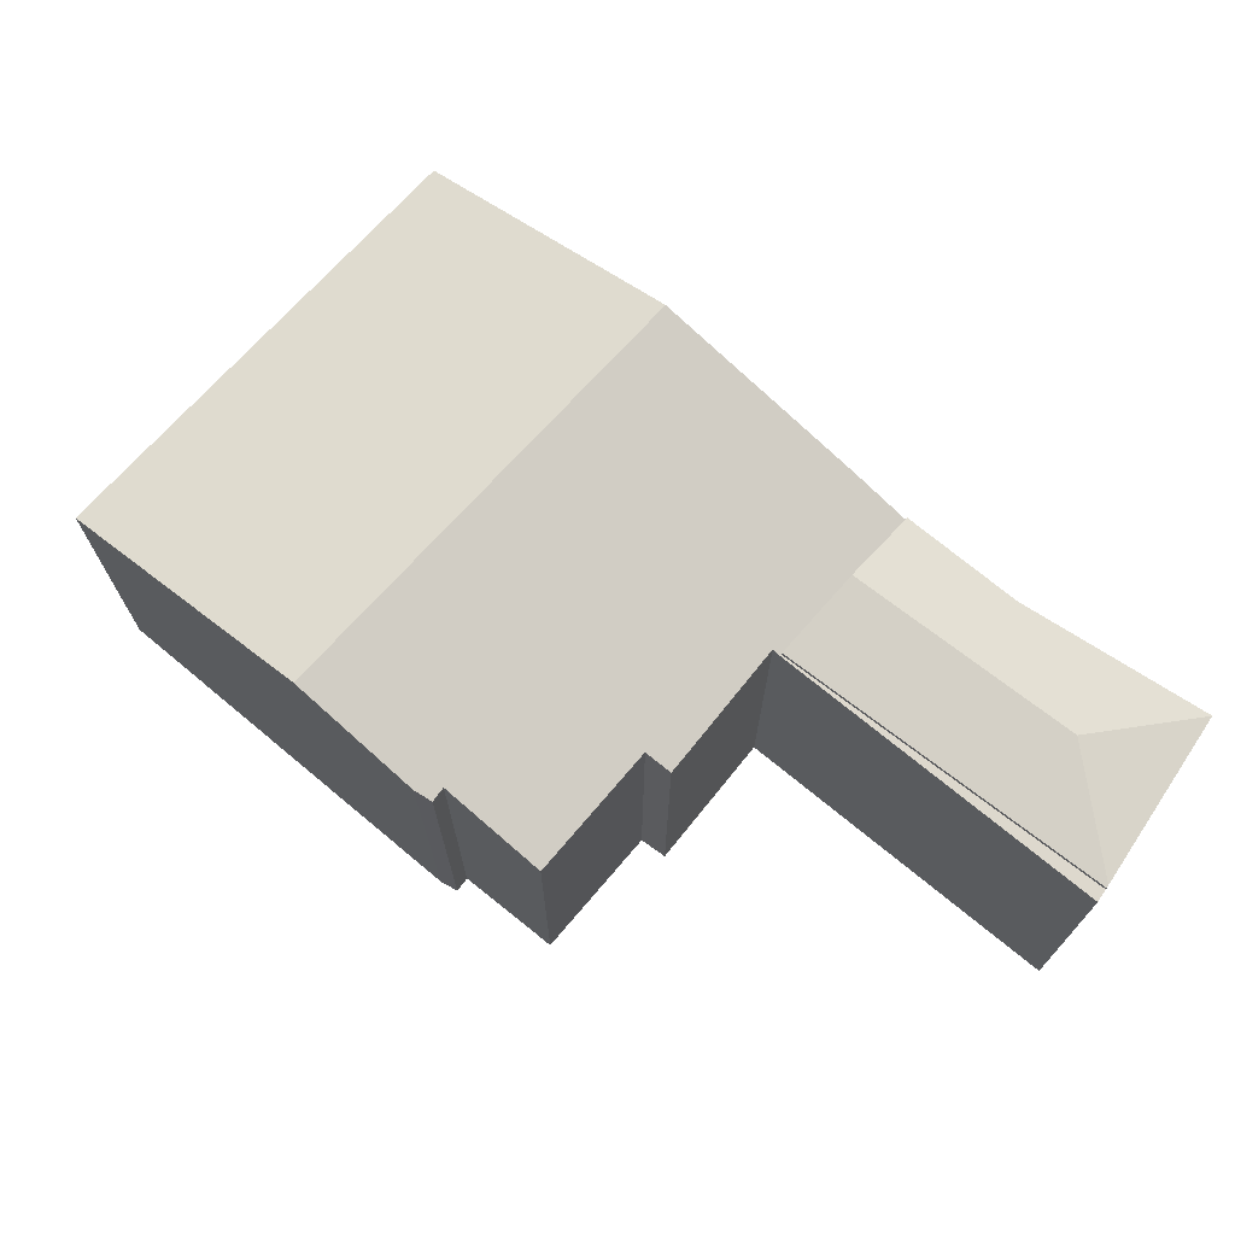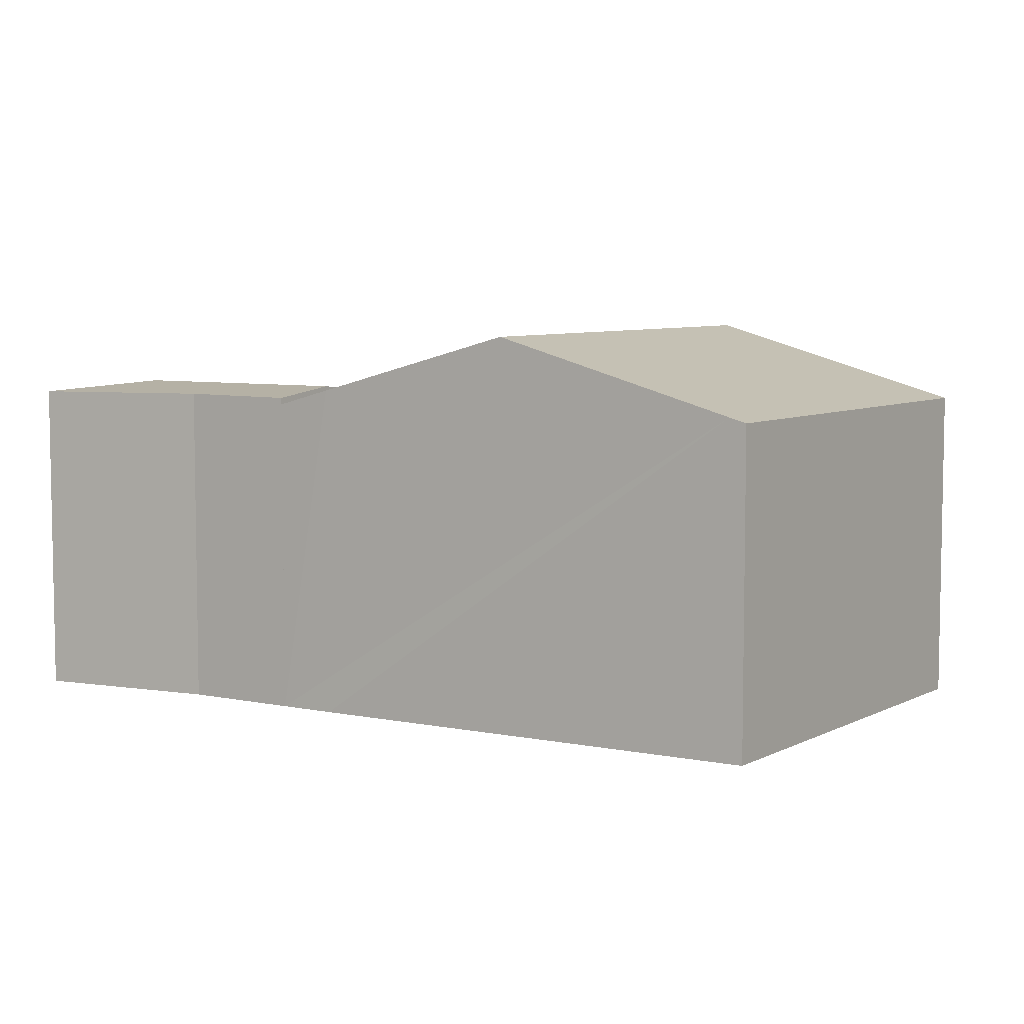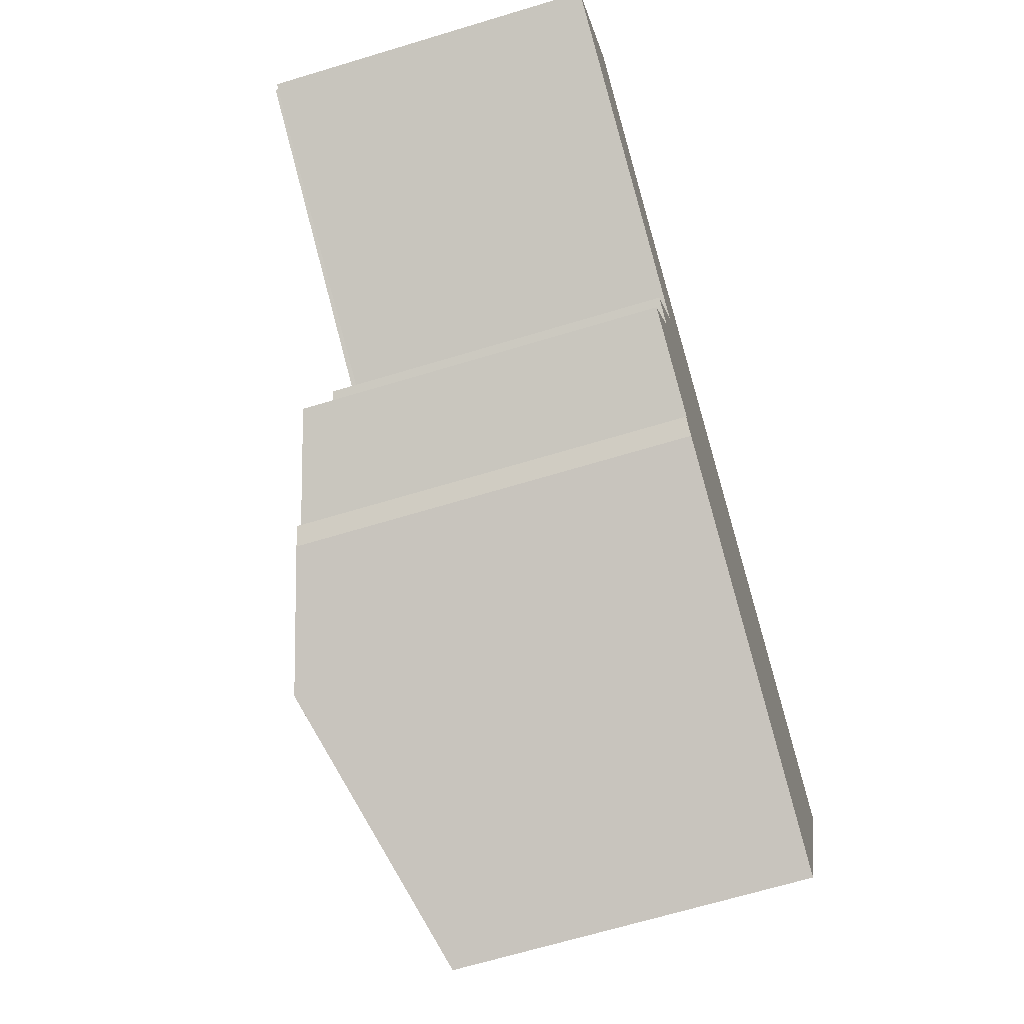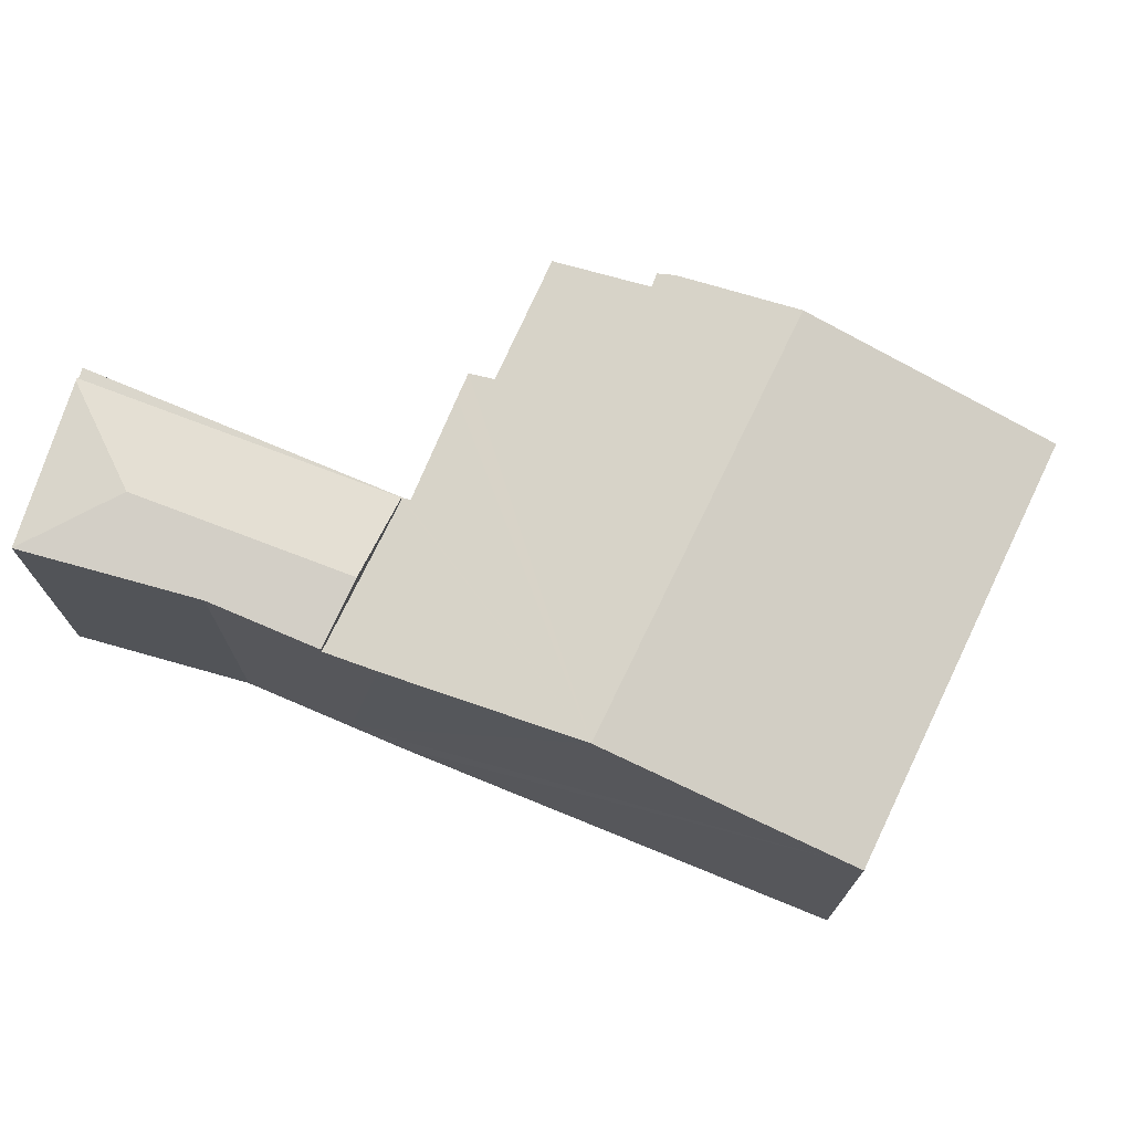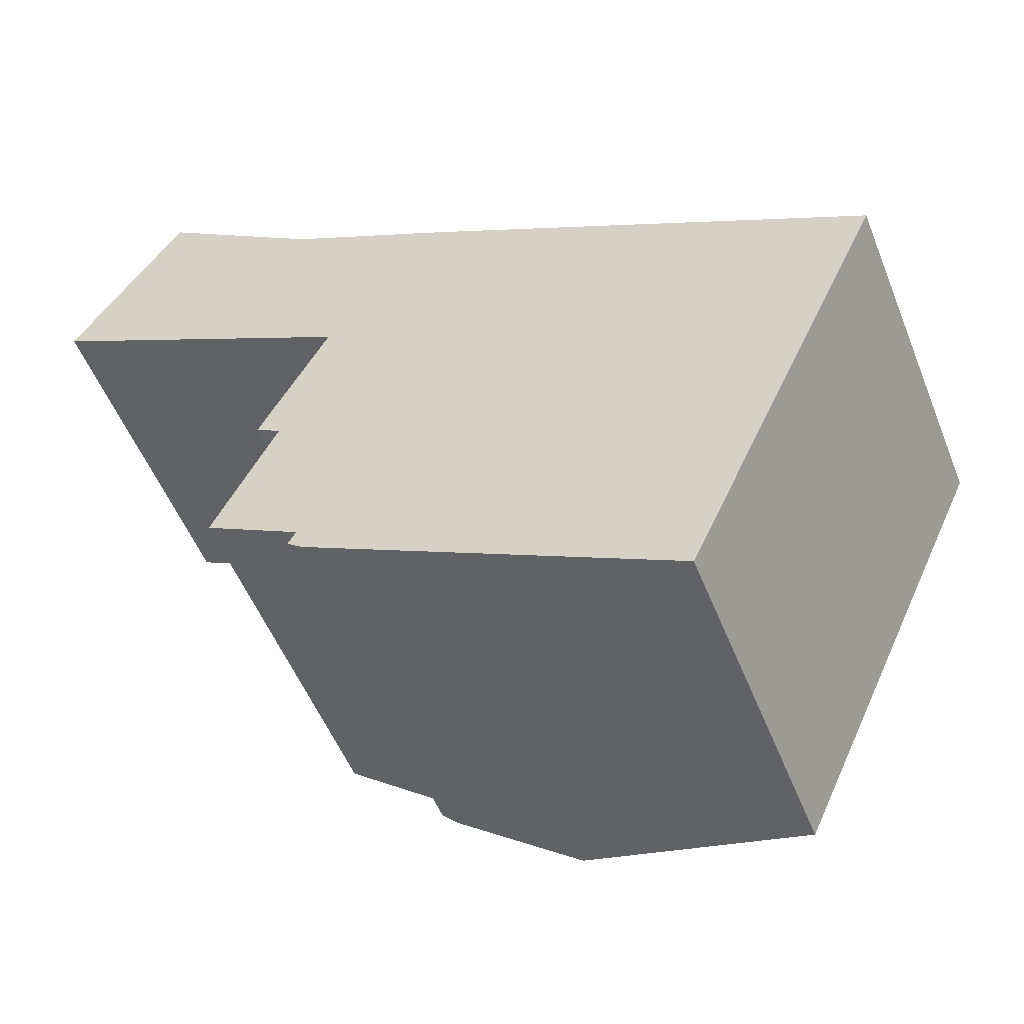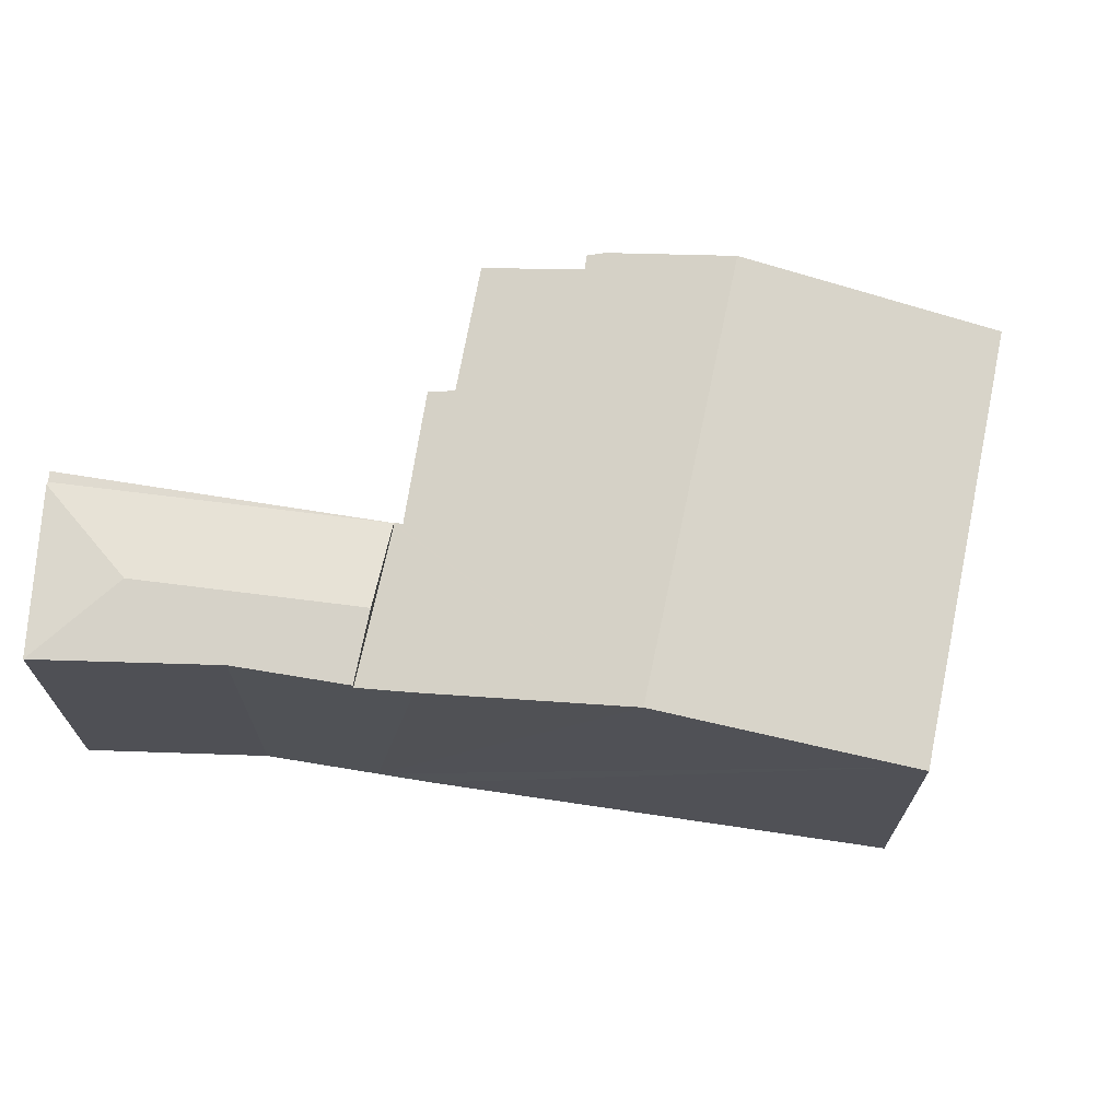
<metadata>
{"format":"obj","ext":"obj","renderer":"f3d","projection":"perspective","resolution":1024,"background":"white","views":[{"elev":72.3,"azim":-113.0,"up":"+Y"},{"elev":6.6,"azim":59.3,"up":"+Y"},{"elev":-66.8,"azim":-73.1,"up":"+Z"},{"elev":73.8,"azim":50.5,"up":"+Y"},{"elev":-52.4,"azim":21.4,"up":"+Z"},{"elev":70.6,"azim":36.7,"up":"+Y"}]}
</metadata>
<code>
v  9.074 11.44 1.744
v  4.614 11.73 1.491
v  3.657 11.37 5.504
v  11.67 11.73 -2.501
v  12.76 11.43 -0.155
v  0.304 11.37 0.458
v  0.249 11.36 0.375
v  10.36 11.36 -5.346
v  0.249 -2.296e-17 0.375
v  3.657 -3.37e-16 5.504
v  0.304 -2.804e-17 0.458
v  9.074 -1.068e-16 1.744
v  12.76 9.491e-18 -0.155
v  10.36 3.273e-16 -5.346
v  11.67 1.531e-16 -2.501
v  0 11.19 6.852e-16
v  10.36 11.19 -5.346
v  10.34 11.19 -5.402
v  0.249 11.19 0.375
v  28.64 11.39 -8.644
v  14.37 13.82 -18.97
v  21.02 13.82 -4.55
v  29.17 11.22 -8.929
v  22.6 11.22 -23.18
v  22.03 11.4 -22.89
v  10.43 12.58 -16.96
v  9.942 12.41 -16.58
v  10.2 12.42 -16.13
v  7.056 11.42 -14.44
v  9.131 11.46 -10.28
v  8.329 11.19 -9.791
v  8.767 11.21 -8.955
v  10.59 11.27 -5.536
v  11.67 11.19 -2.501
v  12.76 11.19 -0.155
v  14.55 11.76 -1.083
v  0 0 0
v  10.2 9.875e-16 -16.13
v  9.942 1.015e-15 -16.58
v  9.131 6.296e-16 -10.28
v  7.056 8.843e-16 -14.44
v  8.329 5.995e-16 -9.791
v  10.59 3.39e-16 -5.536
v  8.767 5.483e-16 -8.955
v  14.55 6.631e-17 -1.083
v  21.02 2.786e-16 -4.55
v  28.64 5.293e-16 -8.644
v  29.17 5.467e-16 -8.929
v  22.6 1.42e-15 -23.18
v  22.03 1.402e-15 -22.89
v  10.43 1.039e-15 -16.96
v  14.37 1.162e-15 -18.97
v  10.34 3.308e-16 -5.402
g defaultobject
f 1 2 3
f 2 1 4
f 4 1 5
f 2 6 3
f 7 4 8
f 4 7 2
f 2 7 6
f 7 3 6
f 3 7 9
f 3 9 10
f 10 9 11
f 3 12 1
f 12 3 10
f 12 5 1
f 5 12 13
f 13 4 5
f 4 13 8
f 8 13 14
f 14 13 15
f 14 7 8
f 7 14 9
f 12 15 13
f 15 12 14
f 14 12 9
f 9 12 10
f 9 10 11
f 16 17 18
f 17 16 19
f 20 21 22
f 21 20 23
f 21 23 24
f 21 24 25
f 26 22 21
f 22 26 27
f 22 27 28
f 22 28 29
f 22 29 30
f 22 30 31
f 22 31 32
f 22 32 33
f 22 33 18
f 22 18 17
f 22 17 34
f 22 34 35
f 22 35 36
f 37 19 16
f 19 37 9
f 14 34 17
f 34 14 35
f 35 14 13
f 13 14 15
f 27 38 28
f 38 27 39
f 29 40 30
f 40 29 41
f 42 32 31
f 32 42 33
f 33 42 43
f 43 42 44
f 9 17 19
f 17 9 14
f 13 36 35
f 36 13 22
f 22 13 20
f 20 13 45
f 20 45 46
f 20 46 47
f 47 23 20
f 23 47 48
f 48 24 23
f 24 48 49
f 49 25 24
f 25 49 21
f 21 49 26
f 26 49 50
f 26 50 51
f 51 50 52
f 51 27 26
f 27 51 39
f 38 29 28
f 29 38 41
f 40 31 30
f 31 40 42
f 43 18 33
f 18 43 16
f 16 43 37
f 37 43 53
f 37 14 9
f 14 37 53
f 15 45 13
f 45 15 14
f 45 14 53
f 45 53 43
f 45 43 46
f 46 43 44
f 46 44 42
f 46 42 40
f 46 40 41
f 46 41 38
f 46 38 47
f 47 38 39
f 47 39 51
f 47 51 52
f 47 52 50
f 47 50 48
f 48 50 49

</code>
